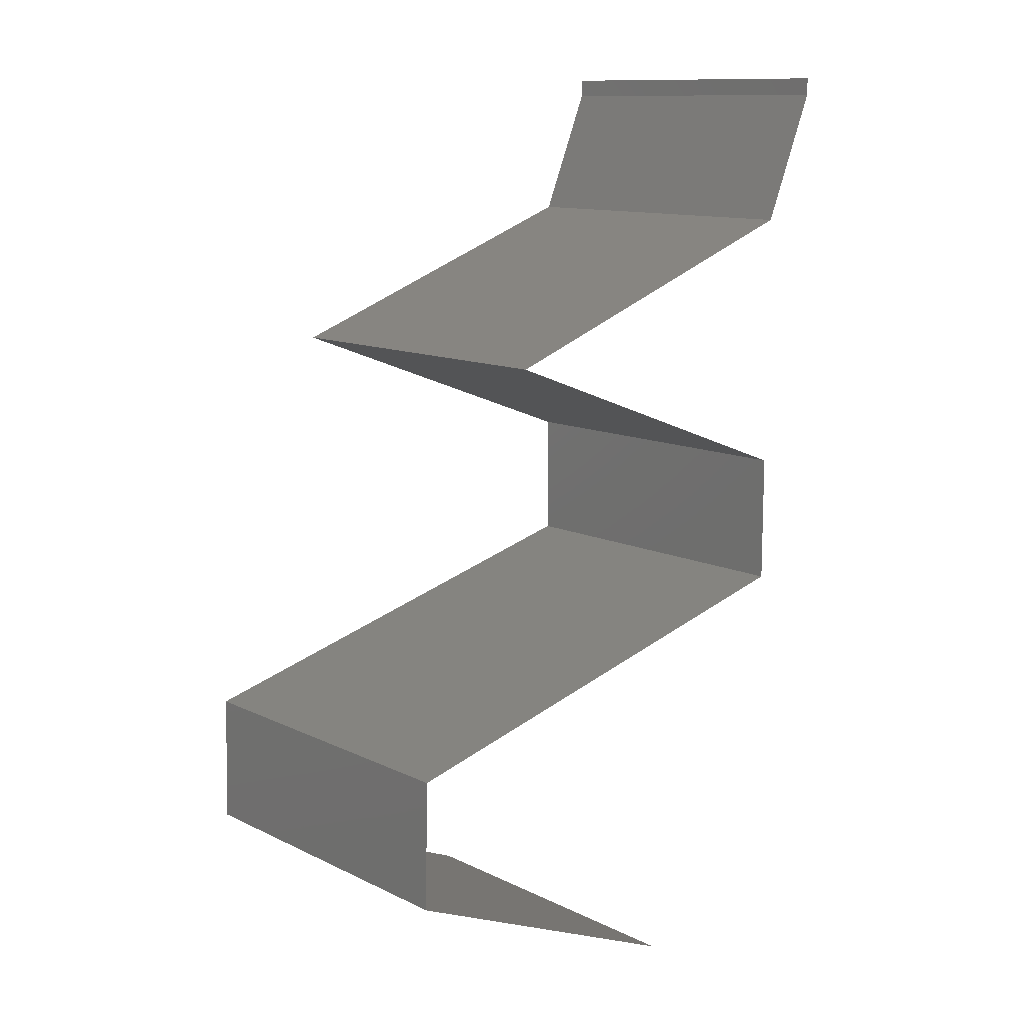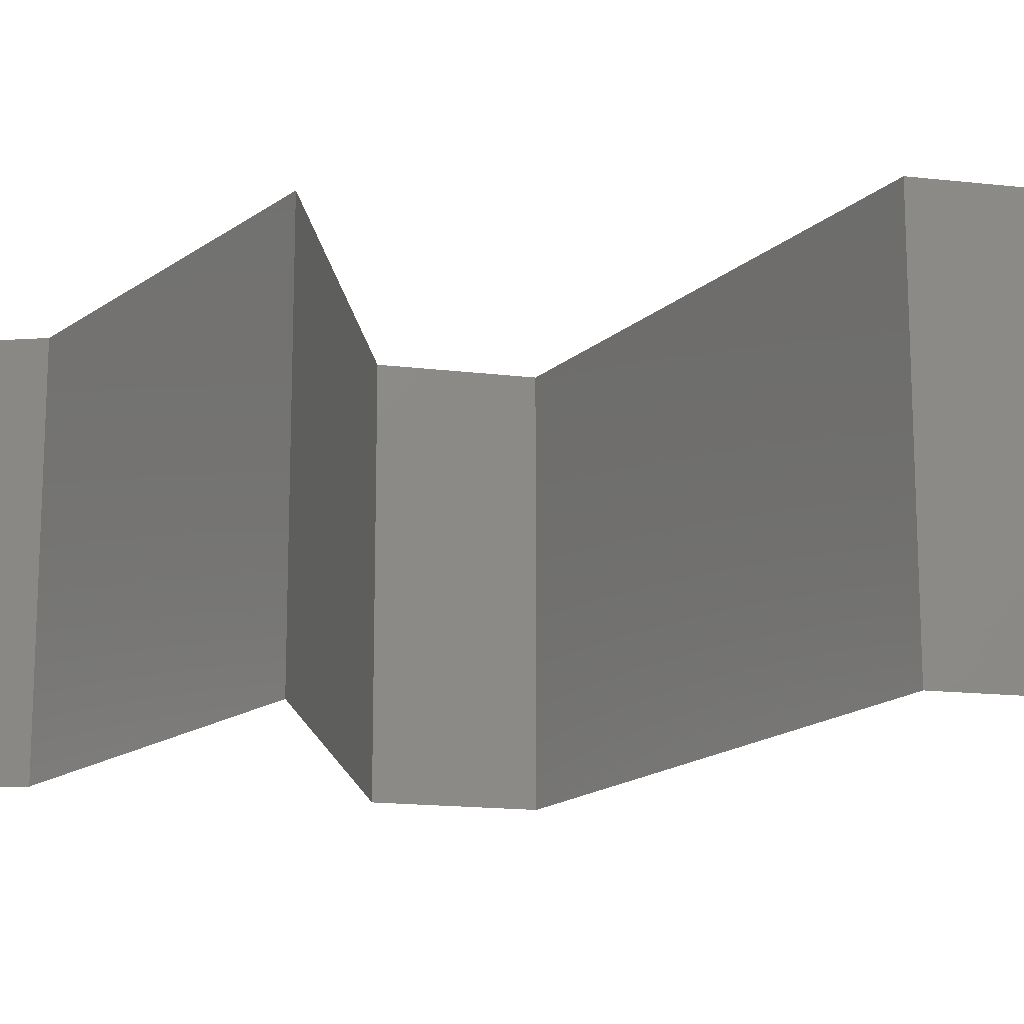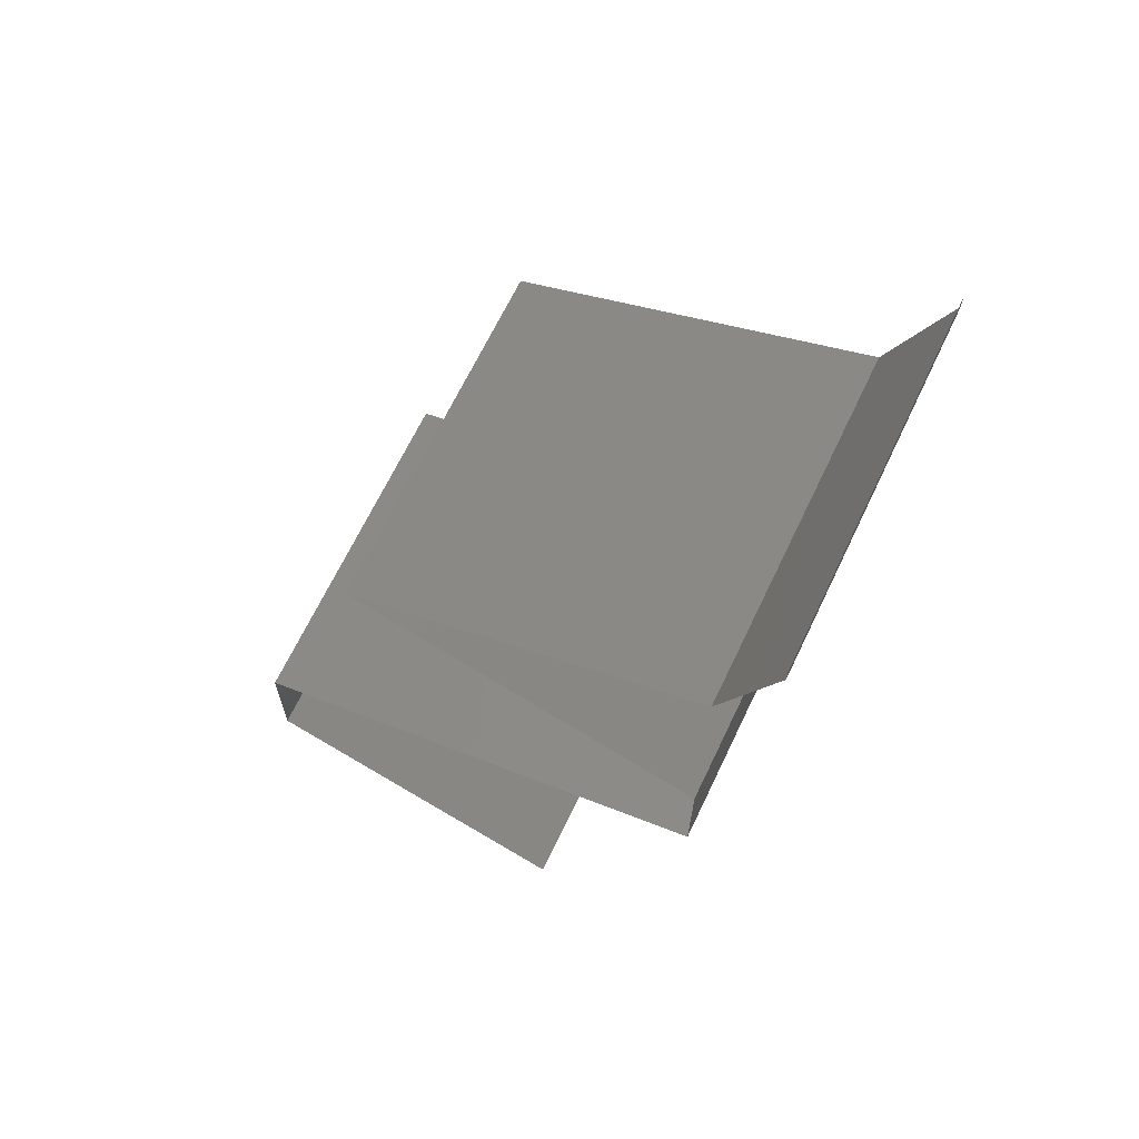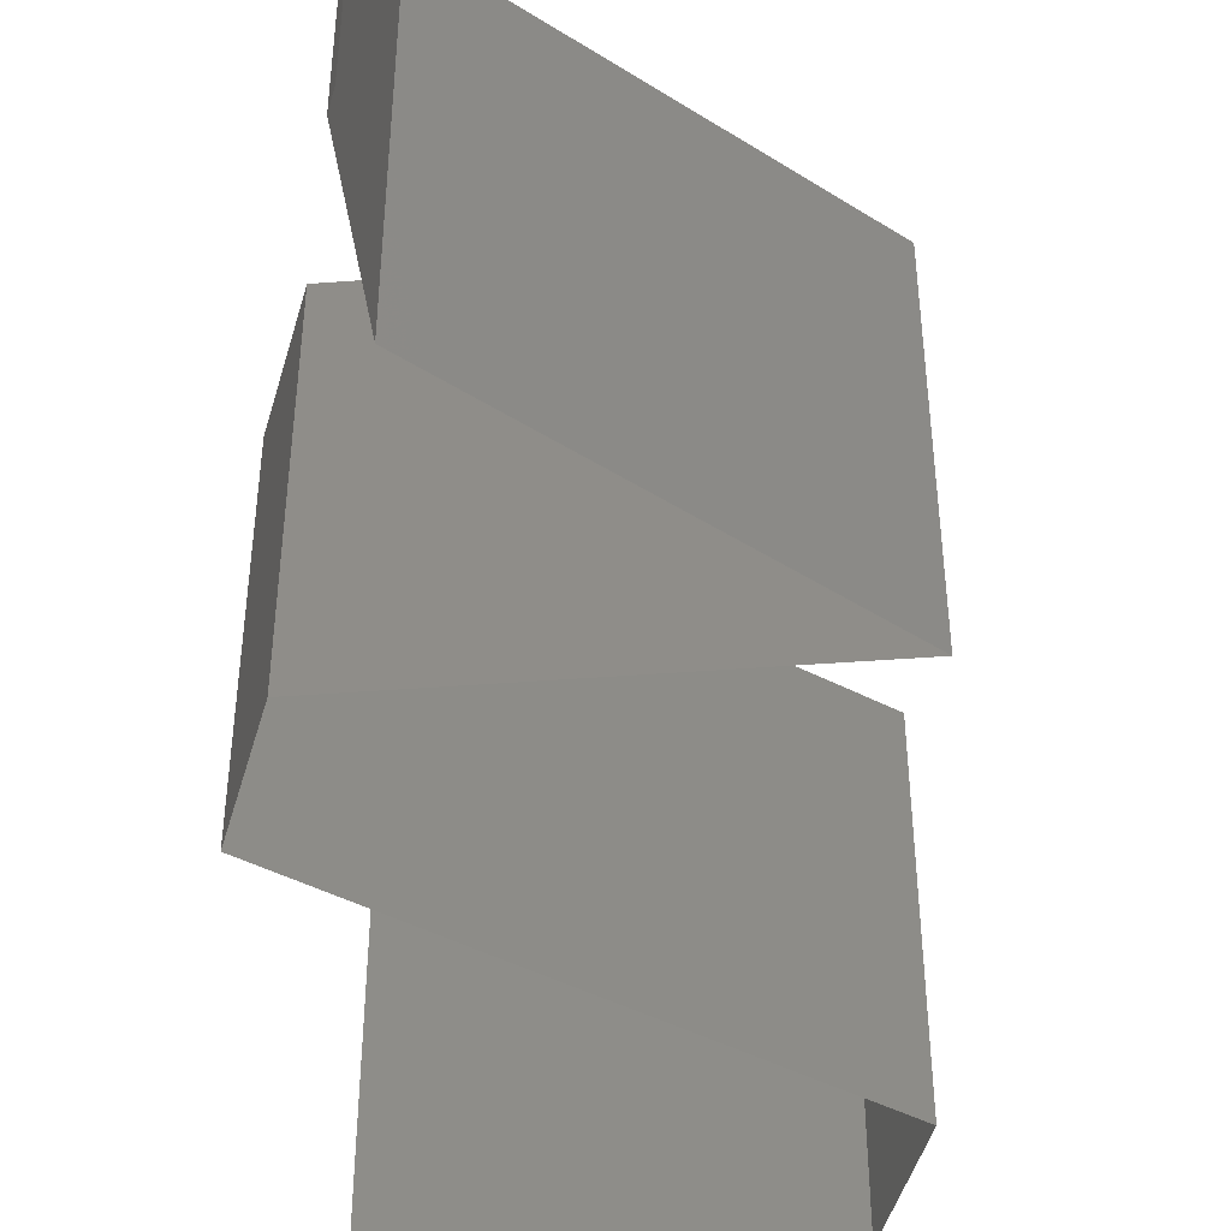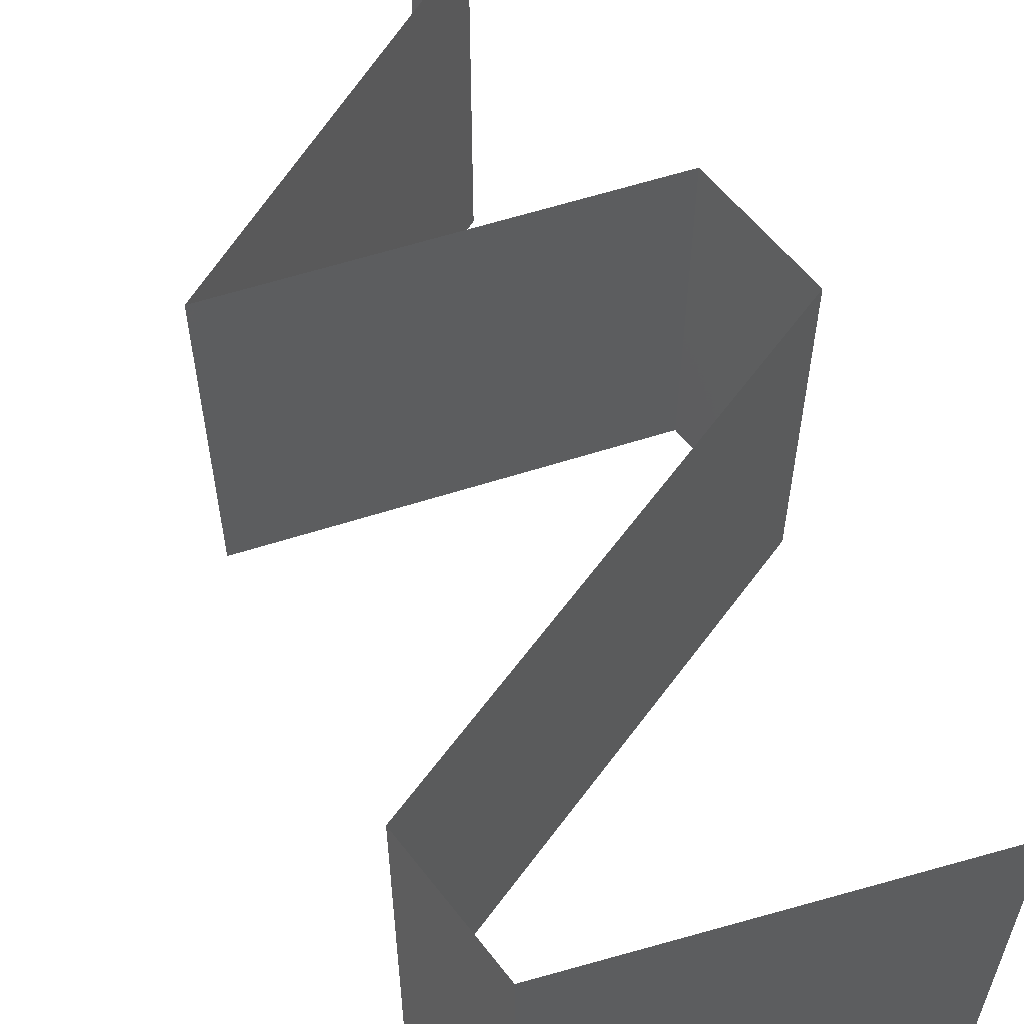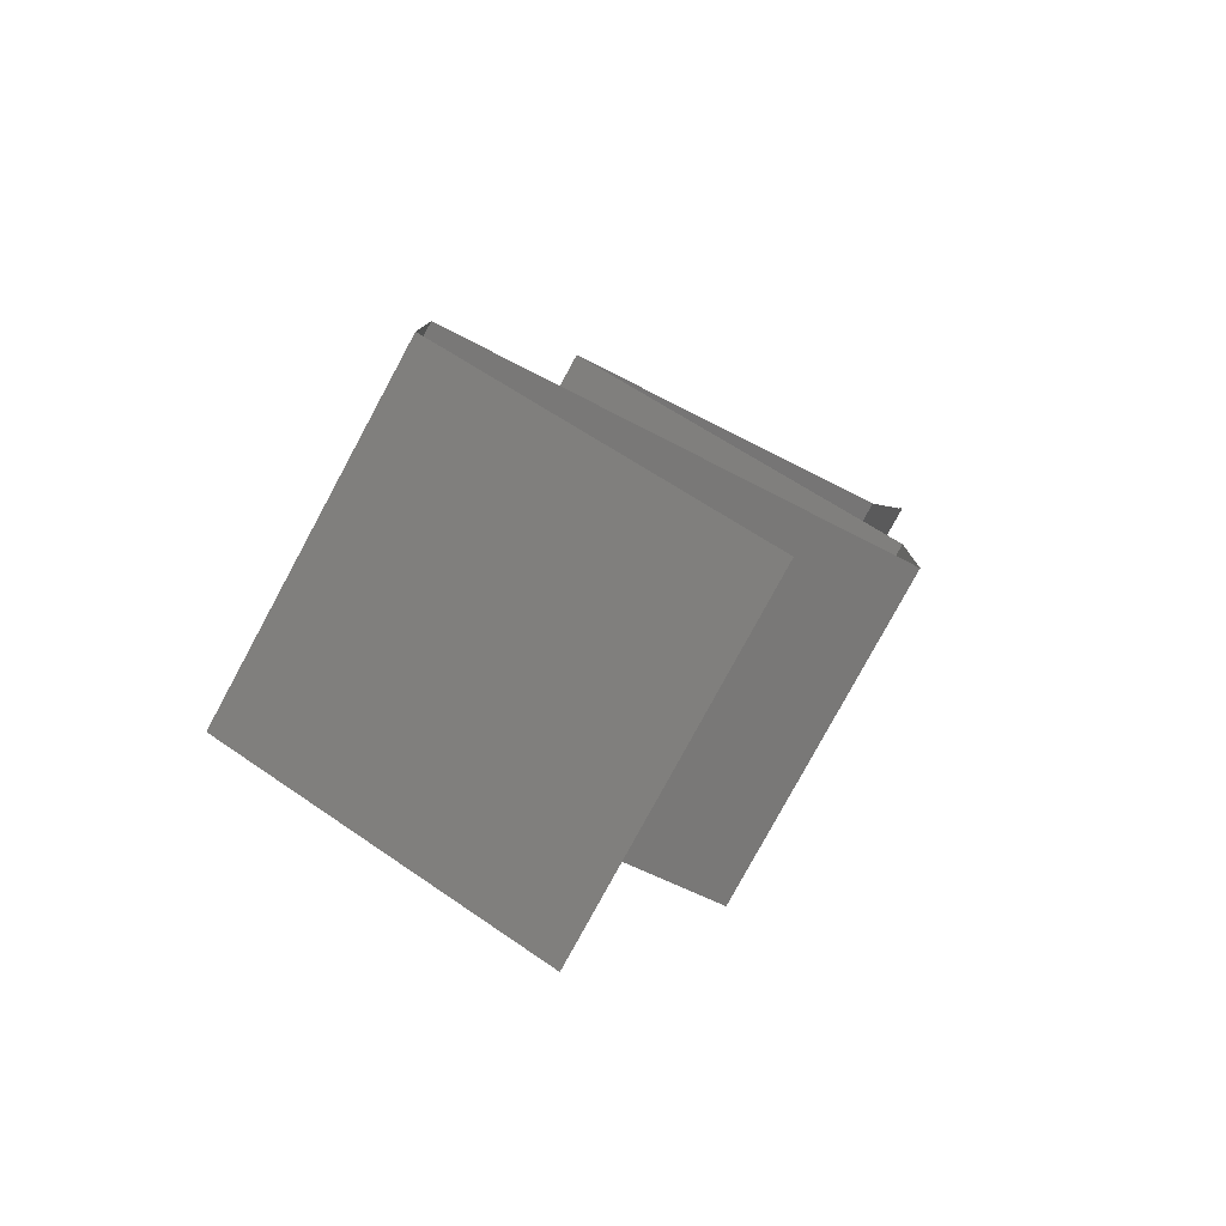
<metadata>
{"format":"stl","ext":"stl","renderer":"f3d","projection":"perspective","resolution":1024,"background":"white","views":[{"elev":11.7,"azim":-41.0,"up":"+Y"},{"elev":-15.9,"azim":-104.4,"up":"+Z"},{"elev":67.6,"azim":25.6,"up":"+Y"},{"elev":-45.5,"azim":164.4,"up":"+Z"},{"elev":60.3,"azim":-38.6,"up":"+Z"},{"elev":-79.0,"azim":-28.4,"up":"+Y"}]}
</metadata>
<code>
# stl→obj: 61 verts, 90 faces
v 0.04 0.059 0
v 0.04 0.06 0
v 0.04 0.06 0.01
v 0.04 0.059 0.01
v 0.04 0.06 0.02
v 0.04 0.059 0.02
v 0.037 0.05162 0
v 0.0385 0.05531 0.005
v 0.037 0.05162 0.01
v 0.0385 0.05531 0.015
v 0.037 0.05162 0.02
v 0.0295 0.04882 0.01211
v 0.02716 0.04794 0.02
v 0.02716 0.04794 0
v 0.02415 0.04681 0.007356
v 0.01731 0.04425 0
v 0.01731 0.04425 0.01
v 0.03208 0.04978 0.005
v 0.01731 0.04425 0.02
v 0.02303 0.04639 0.014
v 0.037 0.03687 0
v 0.0295 0.03968 0.007894
v 0.037 0.03687 0.01
v 0.02716 0.04056 0
v 0.02716 0.04056 0.02
v 0.02415 0.04169 0.01264
v 0.037 0.03687 0.02
v 0.03208 0.03872 0.015
v 0.02303 0.04211 0.006002
v 0.037 0.03319 0.015
v 0.037 0.0295 0.01
v 0.037 0.03319 0.005
v 0.037 0.0295 0.02
v 0.037 0.0295 0
v 0.02805 0.02704 0
v 0.02357 0.02581 0.00804
v 0.0191 0.02458 0
v 0.01014 0.02212 0
v 0.01657 0.02389 0.006874
v 0.01014 0.02212 0.01
v 0.03058 0.02774 0.006874
v 0.03098 0.02785 0.01372
v 0.02357 0.02581 0.01515
v 0.01616 0.02378 0.01372
v 0.01014 0.02212 0.02
v 0.0191 0.02458 0.02
v 0.02805 0.02704 0.02
v 0.01007 0.01844 0.015
v 0.01 0.01475 0.01
v 0.01007 0.01844 0.005
v 0.01 0.01475 0
v 0.01 0.01475 0.02
v 0.02788 0.007375 0.02
v 0.02095 0.01024 0.01242
v 0.01894 0.01106 0.02
v 0.02788 0.007375 0.01
v 0.01643 0.0121 0.007075
v 0.01894 0.01106 0
v 0.01447 0.01291 0.015
v 0.02788 0.007375 0
v 0.02256 0.009572 0.005832
f 1 2 3
f 4 5 6
f 3 5 4
f 1 3 4
f 7 8 9
f 6 10 4
f 9 10 11
f 4 8 1
f 1 8 7
f 4 10 9
f 11 10 6
f 9 8 4
f 11 12 9
f 13 12 11
f 14 15 16
f 16 15 17
f 7 18 14
f 19 20 13
f 9 18 7
f 17 20 19
f 14 18 15
f 15 18 12
f 20 12 13
f 12 18 9
f 20 15 12
f 17 15 20
f 21 22 23
f 24 22 21
f 25 26 19
f 19 26 17
f 27 28 25
f 16 29 24
f 17 29 16
f 23 28 27
f 25 28 26
f 26 28 22
f 29 22 24
f 22 28 23
f 29 26 22
f 17 26 29
f 23 30 31
f 31 32 23
f 33 30 27
f 21 32 34
f 23 32 21
f 27 30 23
f 34 32 31
f 31 30 33
f 35 36 37
f 38 39 40
f 31 41 34
f 34 41 35
f 37 39 38
f 36 42 43
f 43 44 36
f 33 42 31
f 40 44 45
f 41 42 36
f 36 44 39
f 45 44 46
f 47 42 33
f 35 41 36
f 36 39 37
f 46 43 47
f 43 42 47
f 46 44 43
f 39 44 40
f 31 42 41
f 40 48 49
f 38 50 51
f 49 50 40
f 52 48 45
f 40 50 38
f 45 48 40
f 51 50 49
f 49 48 52
f 53 54 55
f 56 54 53
f 49 57 51
f 51 57 58
f 52 59 49
f 60 61 56
f 55 59 52
f 58 61 60
f 49 59 57
f 57 59 54
f 61 54 56
f 54 59 55
f 61 57 54
f 58 57 61

</code>
